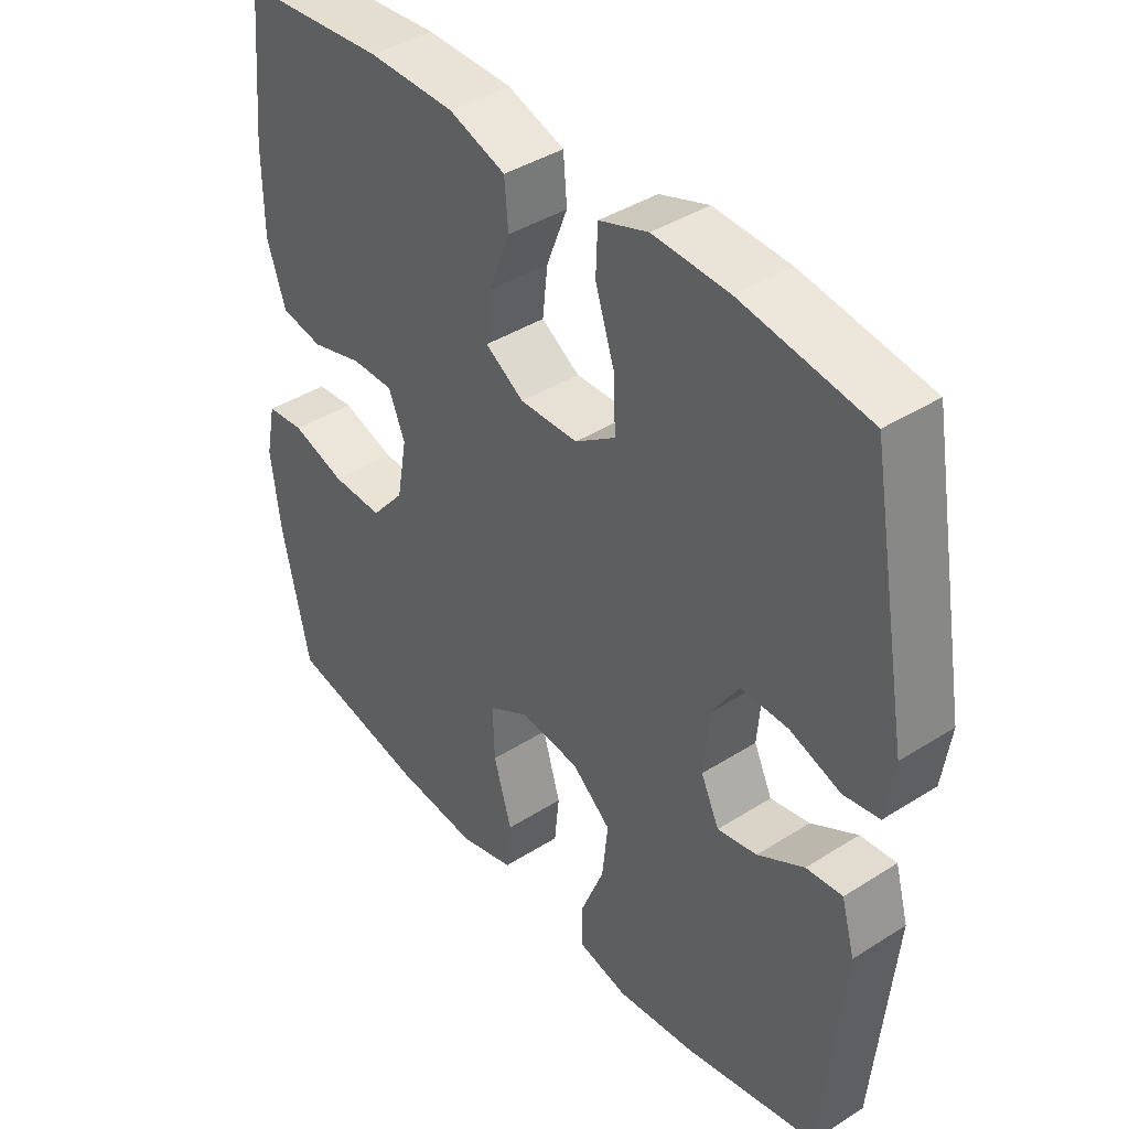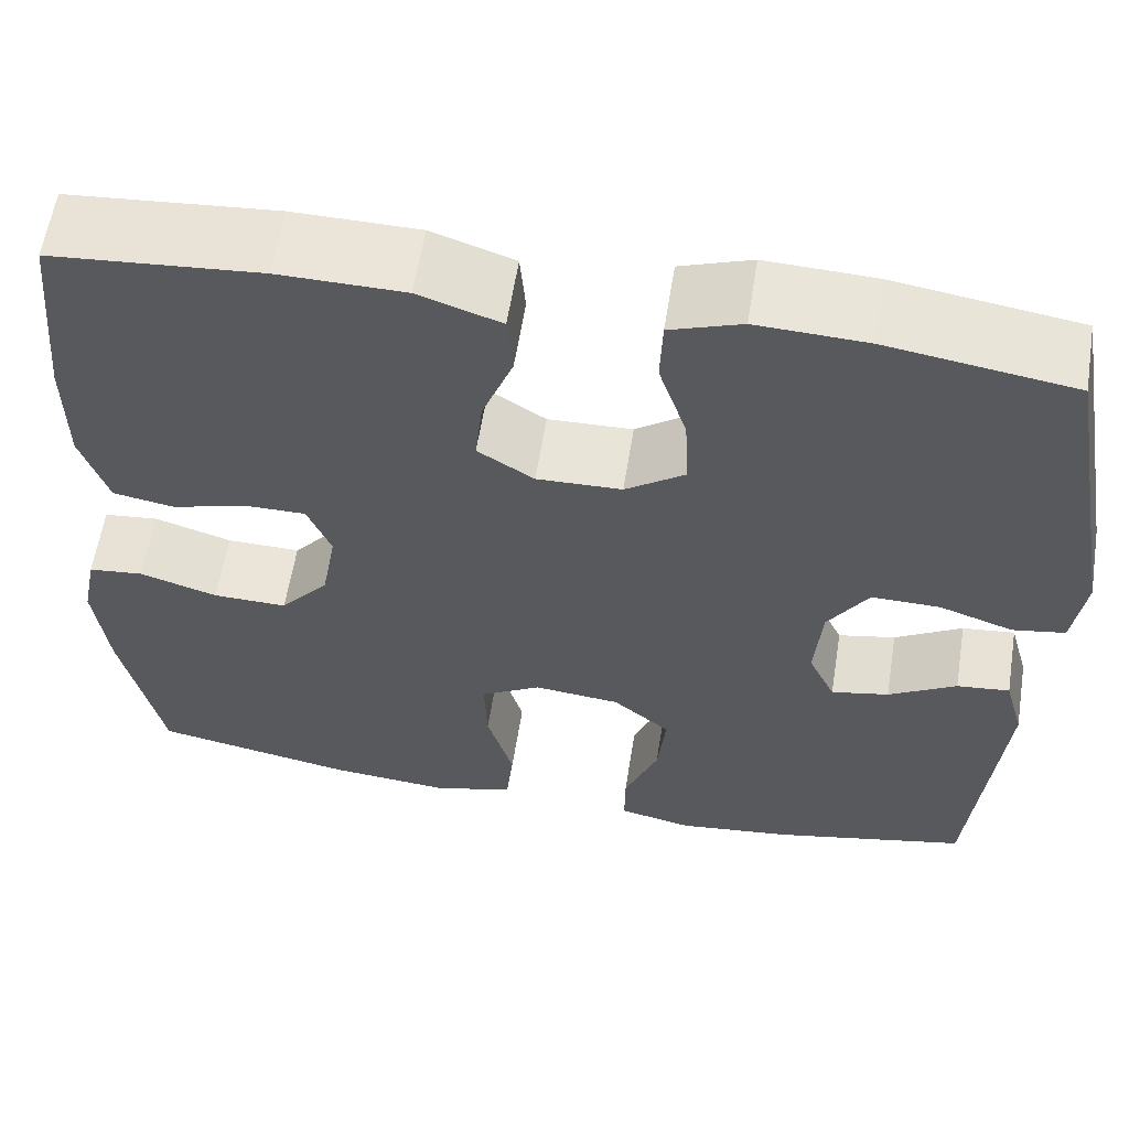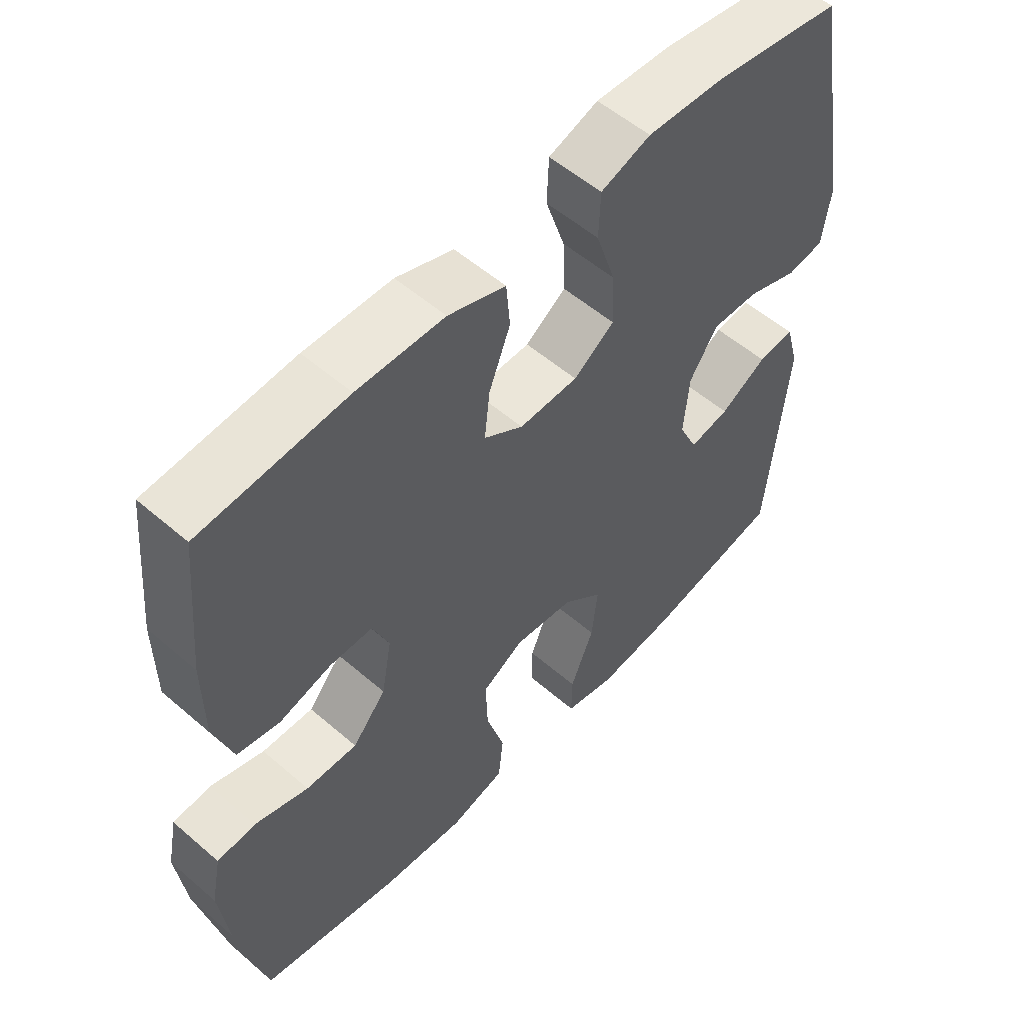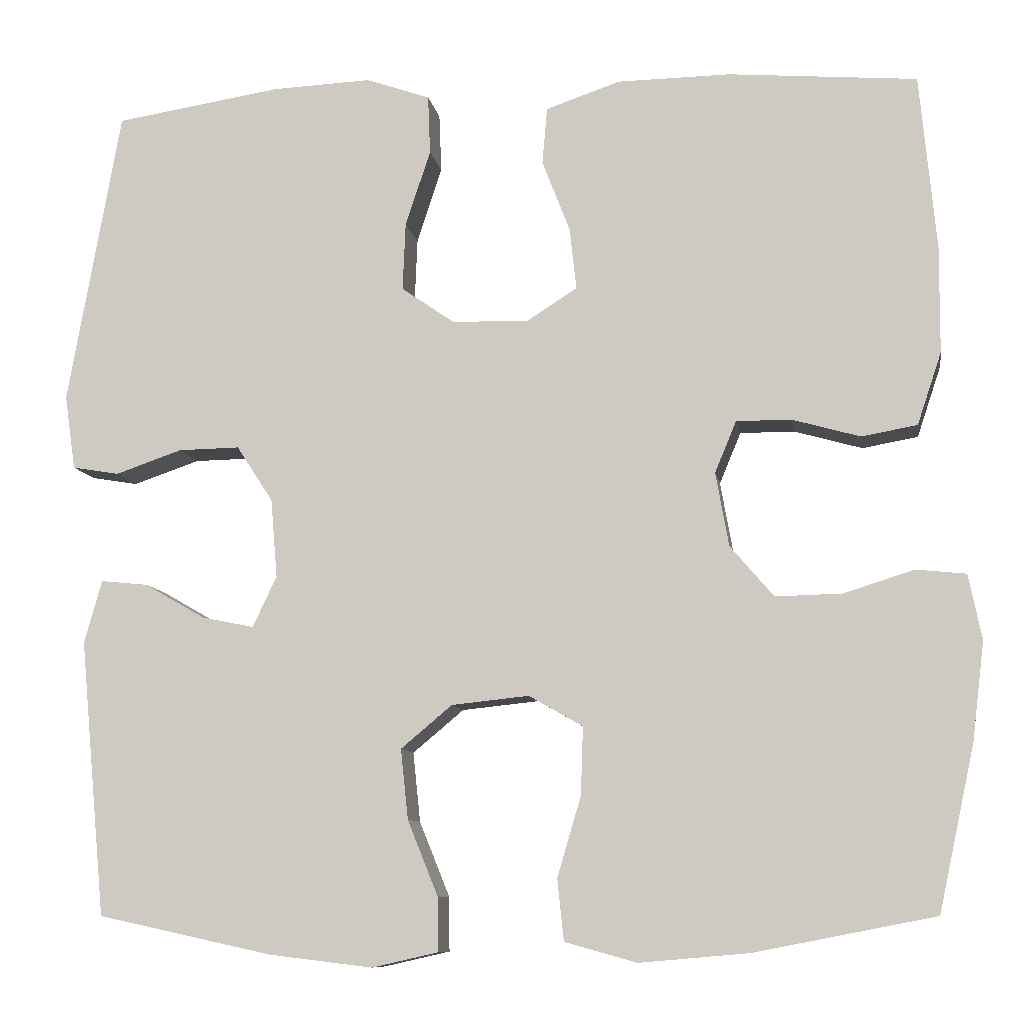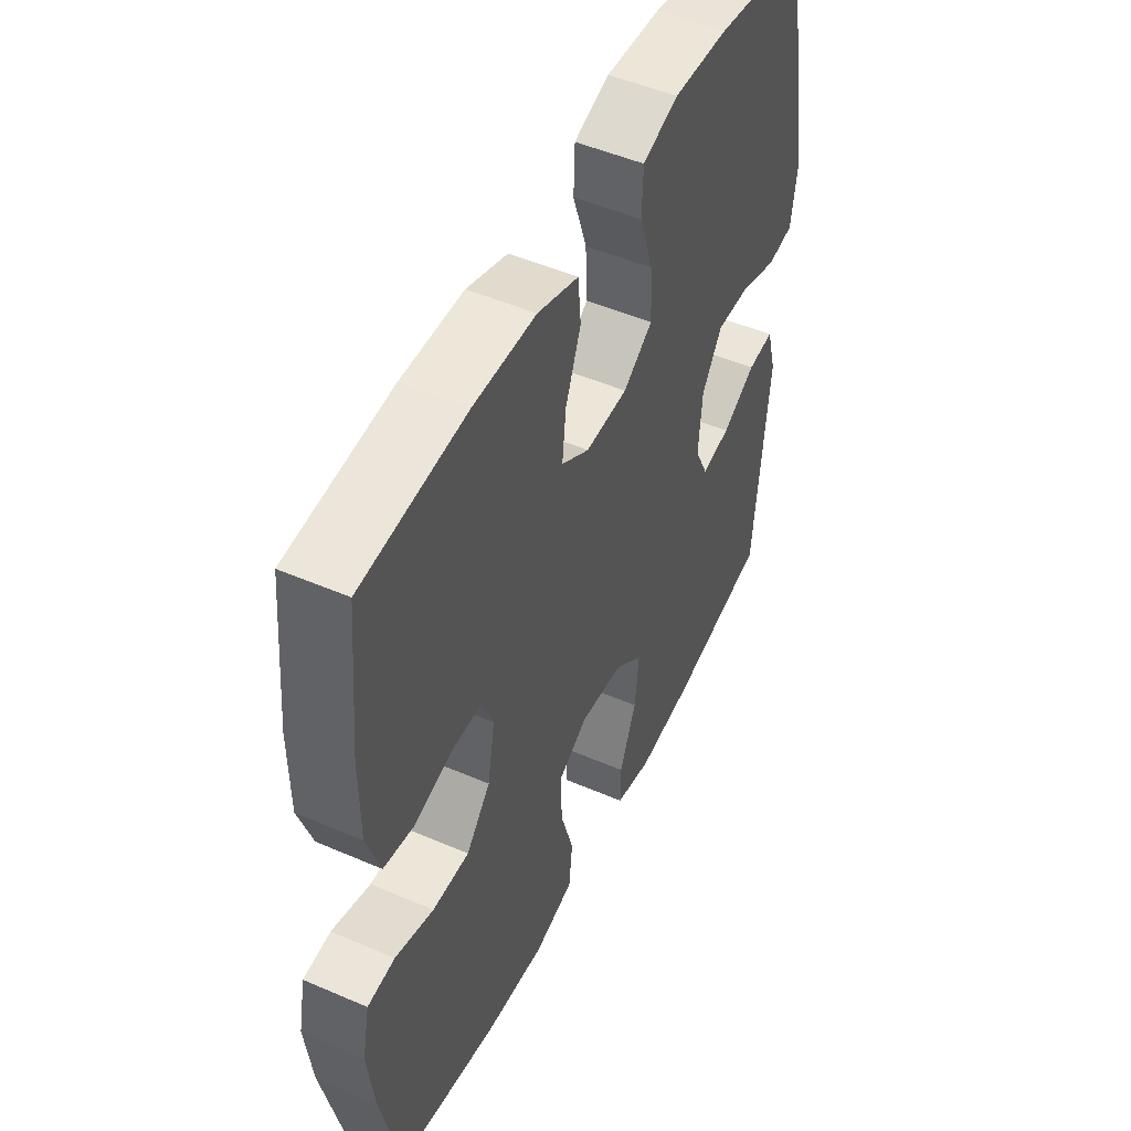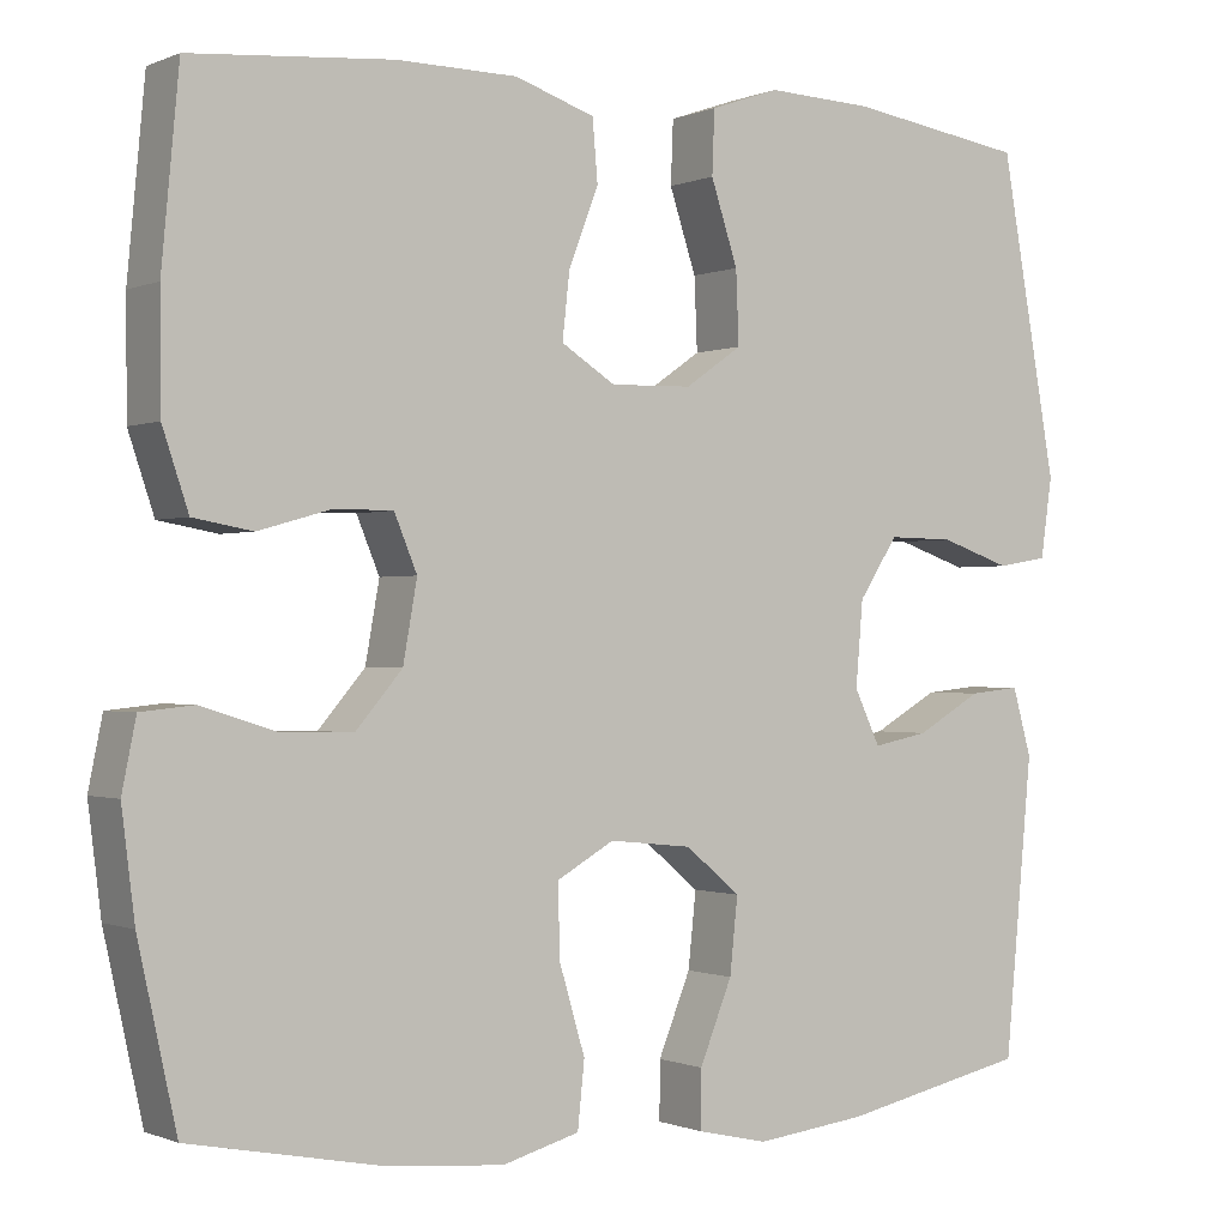
<metadata>
{"format":"obj","ext":"obj","renderer":"f3d","projection":"perspective","resolution":1024,"background":"white","views":[{"elev":40.6,"azim":-127.9,"up":"+Z"},{"elev":59.5,"azim":-171.0,"up":"+Z"},{"elev":54.8,"azim":132.4,"up":"+Z"},{"elev":-9.3,"azim":9.2,"up":"+Z"},{"elev":49.7,"azim":115.5,"up":"+Z"},{"elev":-0.6,"azim":146.4,"up":"+Z"}]}
</metadata>
<code>
o path4724
v -0.2848 0.0375 -0.5374
v -0.1597 0.0375 -0.5523
v -0.08015 0.0375 -0.5343
v -0.08073 0.0375 -0.469
v -0.1174 0.0375 -0.3784
v -0.1263 0.0375 -0.2938
v -0.06447 0.0375 -0.242
v 0.02893 0.0375 -0.2322
v 0.09402 0.0375 -0.2694
v 0.09126 0.0375 -0.3514
v 0.06261 0.0375 -0.4479
v 0.07033 0.0375 -0.5218
v 0.1573 0.0375 -0.5458
v 0.2883 0.0375 -0.5344
v 0.5064 0.0375 -0.4918
v 0.5497 0.0375 -0.2938
v 0.5644 0.0375 -0.1749
v 0.5485 0.0375 -0.09649
v 0.4885 0.0375 -0.0903
v 0.4041 0.0375 -0.1168
v 0.3235 0.0375 -0.1187
v 0.2709 0.0375 -0.05726
v 0.2551 0.0375 0.03182
v 0.2809 0.0375 0.09409
v 0.3472 0.0375 0.0939
v 0.4291 0.0375 0.07069
v 0.4961 0.0375 0.08268
v 0.5253 0.0375 0.1697
v 0.5262 0.0375 0.298
v 0.5064 0.0375 0.5099
v 0.2788 0.0375 0.5285
v 0.1424 0.0375 0.5267
v 0.05272 0.0375 0.4962
v 0.04681 0.0375 0.4272
v 0.0803 0.0375 0.341
v 0.08852 0.0375 0.2663
v 0.02741 0.0375 0.2275
v -0.06462 0.0375 0.2299
v -0.1285 0.0375 0.2742
v -0.1252 0.0375 0.3559
v -0.09489 0.0375 0.4482
v -0.09767 0.0375 0.5194
v -0.1752 0.0375 0.5463
v -0.2949 0.0375 0.5411
v -0.4955 0.0375 0.5099
v -0.5592 0.0375 0.1516
v -0.5462 0.0375 0.06162
v -0.4894 0.0375 0.05206
v -0.4094 0.0375 0.07954
v -0.3352 0.0375 0.08082
v -0.2913 0.0375 0.01347
v -0.2833 0.0375 -0.08173
v -0.3124 0.0375 -0.1432
v -0.3749 0.0375 -0.1305
v -0.4483 0.0375 -0.08835
v -0.5056 0.0375 -0.08251
v -0.5268 0.0375 -0.1587
v -0.4955 0.0375 -0.4918
v -0.2848 -0.0375 -0.5374
v -0.1597 -0.0375 -0.5523
v -0.08015 -0.0375 -0.5343
v -0.08073 -0.0375 -0.469
v -0.1174 -0.0375 -0.3784
v -0.1263 -0.0375 -0.2938
v -0.06447 -0.0375 -0.242
v 0.02893 -0.0375 -0.2322
v 0.09402 -0.0375 -0.2694
v 0.09126 -0.0375 -0.3514
v 0.06261 -0.0375 -0.4479
v 0.07033 -0.0375 -0.5218
v 0.1573 -0.0375 -0.5458
v 0.2883 -0.0375 -0.5344
v 0.5064 -0.0375 -0.4918
v 0.5497 -0.0375 -0.2938
v 0.5644 -0.0375 -0.1749
v 0.5485 -0.0375 -0.09649
v 0.4885 -0.0375 -0.0903
v 0.4041 -0.0375 -0.1168
v 0.3235 -0.0375 -0.1187
v 0.2709 -0.0375 -0.05726
v 0.2551 -0.0375 0.03182
v 0.2809 -0.0375 0.09409
v 0.3472 -0.0375 0.0939
v 0.4291 -0.0375 0.07069
v 0.4961 -0.0375 0.08268
v 0.5253 -0.0375 0.1697
v 0.5262 -0.0375 0.298
v 0.5064 -0.0375 0.5099
v 0.2788 -0.0375 0.5285
v 0.1424 -0.0375 0.5267
v 0.05272 -0.0375 0.4962
v 0.04681 -0.0375 0.4272
v 0.0803 -0.0375 0.341
v 0.08852 -0.0375 0.2663
v 0.02741 -0.0375 0.2275
v -0.06462 -0.0375 0.2299
v -0.1285 -0.0375 0.2742
v -0.1252 -0.0375 0.3559
v -0.09489 -0.0375 0.4482
v -0.09767 -0.0375 0.5194
v -0.1752 -0.0375 0.5463
v -0.2949 -0.0375 0.5411
v -0.4955 -0.0375 0.5099
v -0.5592 -0.0375 0.1516
v -0.5462 -0.0375 0.06162
v -0.4894 -0.0375 0.05206
v -0.4094 -0.0375 0.07954
v -0.3352 -0.0375 0.08082
v -0.2913 -0.0375 0.01347
v -0.2833 -0.0375 -0.08173
v -0.3124 -0.0375 -0.1432
v -0.3749 -0.0375 -0.1305
v -0.4483 -0.0375 -0.08835
v -0.5056 -0.0375 -0.08251
v -0.5268 -0.0375 -0.1587
v -0.4955 -0.0375 -0.4918
v -0.2848 0.0375 -0.5374
v -0.1597 0.0375 -0.5523
v -0.08015 0.0375 -0.5343
v -0.08015 0.0375 -0.5343
v 0.07033 0.0375 -0.5218
v 0.07033 0.0375 -0.5218
v 0.1573 0.0375 -0.5458
v 0.2883 0.0375 -0.5344
v -0.08073 0.0375 -0.469
v 0.06261 0.0375 -0.4479
v -0.4955 0.0375 -0.4918
v -0.4955 0.0375 -0.4918
v 0.5064 0.0375 -0.4918
v 0.5064 0.0375 -0.4918
v -0.1174 0.0375 -0.3784
v 0.09126 0.0375 -0.3514
v 0.5497 0.0375 -0.2938
v -0.1263 0.0375 -0.2938
v 0.09402 0.0375 -0.2694
v 0.09402 0.0375 -0.2694
v 0.5644 0.0375 -0.1749
v -0.06447 0.0375 -0.242
v -0.5268 0.0375 -0.1587
v 0.02893 0.0375 -0.2322
v 0.5485 0.0375 -0.09649
v 0.5485 0.0375 -0.09649
v -0.5056 0.0375 -0.08251
v -0.5056 0.0375 -0.08251
v -0.3124 0.0375 -0.1432
v -0.3124 0.0375 -0.1432
v -0.3749 0.0375 -0.1305
v -0.2833 0.0375 -0.08173
v 0.4041 0.0375 -0.1168
v 0.3235 0.0375 -0.1187
v -0.4483 0.0375 -0.08835
v 0.2709 0.0375 -0.05726
v 0.4885 0.0375 -0.0903
v -0.2913 0.0375 0.01347
v 0.2551 0.0375 0.03182
v -0.3352 0.0375 0.08082
v 0.2809 0.0375 0.09409
v 0.2809 0.0375 0.09409
v -0.5462 0.0375 0.06162
v -0.5462 0.0375 0.06162
v -0.4894 0.0375 0.05206
v -0.4094 0.0375 0.07954
v -0.5592 0.0375 0.1516
v 0.3472 0.0375 0.0939
v 0.4291 0.0375 0.07069
v 0.4961 0.0375 0.08268
v 0.4961 0.0375 0.08268
v 0.5253 0.0375 0.1697
v 0.02741 0.0375 0.2275
v -0.06462 0.0375 0.2299
v 0.5262 0.0375 0.298
v 0.08852 0.0375 0.2663
v 0.08852 0.0375 0.2663
v -0.1285 0.0375 0.2742
v 0.0803 0.0375 0.341
v -0.1252 0.0375 0.3559
v 0.04681 0.0375 0.4272
v -0.09489 0.0375 0.4482
v -0.4955 0.0375 0.5099
v -0.4955 0.0375 0.5099
v 0.05272 0.0375 0.4962
v 0.05272 0.0375 0.4962
v -0.09767 0.0375 0.5194
v -0.09767 0.0375 0.5194
v 0.5064 0.0375 0.5099
v 0.5064 0.0375 0.5099
v 0.1424 0.0375 0.5267
v 0.2788 0.0375 0.5285
v -0.1752 0.0375 0.5463
v -0.2949 0.0375 0.5411
v -0.2848 -0.0375 -0.5374
v -0.1597 -0.0375 -0.5523
v -0.08015 -0.0375 -0.5343
v -0.08015 -0.0375 -0.5343
v 0.07033 -0.0375 -0.5218
v 0.07033 -0.0375 -0.5218
v 0.1573 -0.0375 -0.5458
v 0.2883 -0.0375 -0.5344
v -0.08073 -0.0375 -0.469
v 0.06261 -0.0375 -0.4479
v -0.4955 -0.0375 -0.4918
v -0.4955 -0.0375 -0.4918
v 0.5064 -0.0375 -0.4918
v 0.5064 -0.0375 -0.4918
v -0.1174 -0.0375 -0.3784
v 0.09126 -0.0375 -0.3514
v 0.5497 -0.0375 -0.2938
v -0.1263 -0.0375 -0.2938
v 0.09402 -0.0375 -0.2694
v 0.09402 -0.0375 -0.2694
v 0.5644 -0.0375 -0.1749
v -0.06447 -0.0375 -0.242
v -0.5268 -0.0375 -0.1587
v 0.02893 -0.0375 -0.2322
v 0.5485 -0.0375 -0.09649
v 0.5485 -0.0375 -0.09649
v -0.5056 -0.0375 -0.08251
v -0.5056 -0.0375 -0.08251
v -0.3124 -0.0375 -0.1432
v -0.3124 -0.0375 -0.1432
v -0.3749 -0.0375 -0.1305
v -0.2833 -0.0375 -0.08173
v 0.4041 -0.0375 -0.1168
v 0.3235 -0.0375 -0.1187
v -0.4483 -0.0375 -0.08835
v 0.2709 -0.0375 -0.05726
v 0.4885 -0.0375 -0.0903
v -0.2913 -0.0375 0.01347
v 0.2551 -0.0375 0.03182
v -0.3352 -0.0375 0.08082
v 0.2809 -0.0375 0.09409
v 0.2809 -0.0375 0.09409
v -0.5462 -0.0375 0.06162
v -0.5462 -0.0375 0.06162
v -0.4894 -0.0375 0.05206
v -0.4094 -0.0375 0.07954
v -0.5592 -0.0375 0.1516
v 0.3472 -0.0375 0.0939
v 0.4291 -0.0375 0.07069
v 0.4961 -0.0375 0.08268
v 0.4961 -0.0375 0.08268
v 0.5253 -0.0375 0.1697
v 0.02741 -0.0375 0.2275
v -0.06462 -0.0375 0.2299
v 0.5262 -0.0375 0.298
v 0.08852 -0.0375 0.2663
v 0.08852 -0.0375 0.2663
v -0.1285 -0.0375 0.2742
v 0.0803 -0.0375 0.341
v -0.1252 -0.0375 0.3559
v 0.04681 -0.0375 0.4272
v -0.09489 -0.0375 0.4482
v -0.4955 -0.0375 0.5099
v -0.4955 -0.0375 0.5099
v 0.05272 -0.0375 0.4962
v 0.05272 -0.0375 0.4962
v -0.09767 -0.0375 0.5194
v -0.09767 -0.0375 0.5194
v 0.5064 -0.0375 0.5099
v 0.5064 -0.0375 0.5099
v 0.1424 -0.0375 0.5267
v 0.2788 -0.0375 0.5285
v -0.1752 -0.0375 0.5463
v -0.2949 -0.0375 0.5411
f 226 214 209
f 226 209 224
f 222 219 208
f 213 221 225
f 198 206 197
f 243 214 229
f 249 261 251
f 197 200 195
f 261 249 262
f 245 231 238
f 197 206 200
f 237 236 253
f 224 198 207
f 230 253 236
f 219 221 201
f 244 212 214
f 192 205 191
f 242 239 240
f 233 235 237
f 228 222 212
f 199 192 193
f 245 238 242
f 263 264 250
f 228 248 230
f 219 191 208
f 257 263 252
f 201 221 213
f 259 262 245
f 253 230 264
f 248 228 244
f 205 192 199
f 213 225 217
f 246 243 231
f 244 214 243
f 229 214 226
f 224 209 206
f 246 231 262
f 212 222 208
f 191 219 201
f 255 251 261
f 250 264 248
f 262 231 245
f 264 230 248
f 223 211 227
f 252 263 250
f 227 211 215
f 207 198 203
f 244 228 212
f 208 191 205
f 236 237 235
f 224 206 198
f 246 262 249
f 242 238 239
f 231 243 229
f 207 223 224
f 211 223 207
f 1 2 60 59
f 2 120 194 60
f 122 13 71 196
f 13 14 72 71
f 3 4 62 61
f 11 12 70 69
f 128 1 59 202
f 14 130 204 72
f 4 5 63 62
f 10 11 69 68
f 15 16 74 73
f 5 6 64 63
f 136 10 68 210
f 16 17 75 74
f 6 7 65 64
f 57 58 116 115
f 8 9 67 66
f 7 8 66 65
f 17 142 216 75
f 144 57 115 218
f 146 54 112 220
f 52 53 111 110
f 20 21 79 78
f 55 56 114 113
f 54 55 113 112
f 21 22 80 79
f 19 20 78 77
f 18 19 77 76
f 51 52 110 109
f 22 23 81 80
f 50 51 109 108
f 23 158 232 81
f 160 48 106 234
f 48 49 107 106
f 46 47 105 104
f 25 26 84 83
f 26 167 241 84
f 49 50 108 107
f 27 28 86 85
f 24 25 83 82
f 37 38 96 95
f 28 29 87 86
f 173 37 95 247
f 38 39 97 96
f 35 36 94 93
f 39 40 98 97
f 34 35 93 92
f 40 41 99 98
f 180 46 104 254
f 182 34 92 256
f 41 184 258 99
f 29 186 260 87
f 32 33 91 90
f 31 32 90 89
f 30 31 89 88
f 42 43 101 100
f 44 45 103 102
f 43 44 102 101
f 152 135 140
f 152 150 135
f 148 134 145
f 139 151 147
f 124 123 132
f 169 155 140
f 175 177 187
f 123 121 126
f 187 188 175
f 171 164 157
f 123 126 132
f 163 179 162
f 150 133 124
f 156 162 179
f 145 127 147
f 170 140 138
f 118 117 131
f 168 166 165
f 159 163 161
f 154 138 148
f 125 119 118
f 171 168 164
f 189 176 190
f 154 156 174
f 145 134 117
f 183 178 189
f 127 139 147
f 185 171 188
f 179 190 156
f 174 170 154
f 131 125 118
f 139 143 151
f 172 157 169
f 170 169 140
f 155 152 140
f 150 132 135
f 172 188 157
f 138 134 148
f 117 127 145
f 181 187 177
f 176 174 190
f 188 171 157
f 190 174 156
f 149 153 137
f 178 176 189
f 153 141 137
f 133 129 124
f 170 138 154
f 134 131 117
f 162 161 163
f 150 124 132
f 172 175 188
f 168 165 164
f 157 155 169
f 133 150 149
f 137 133 149

</code>
